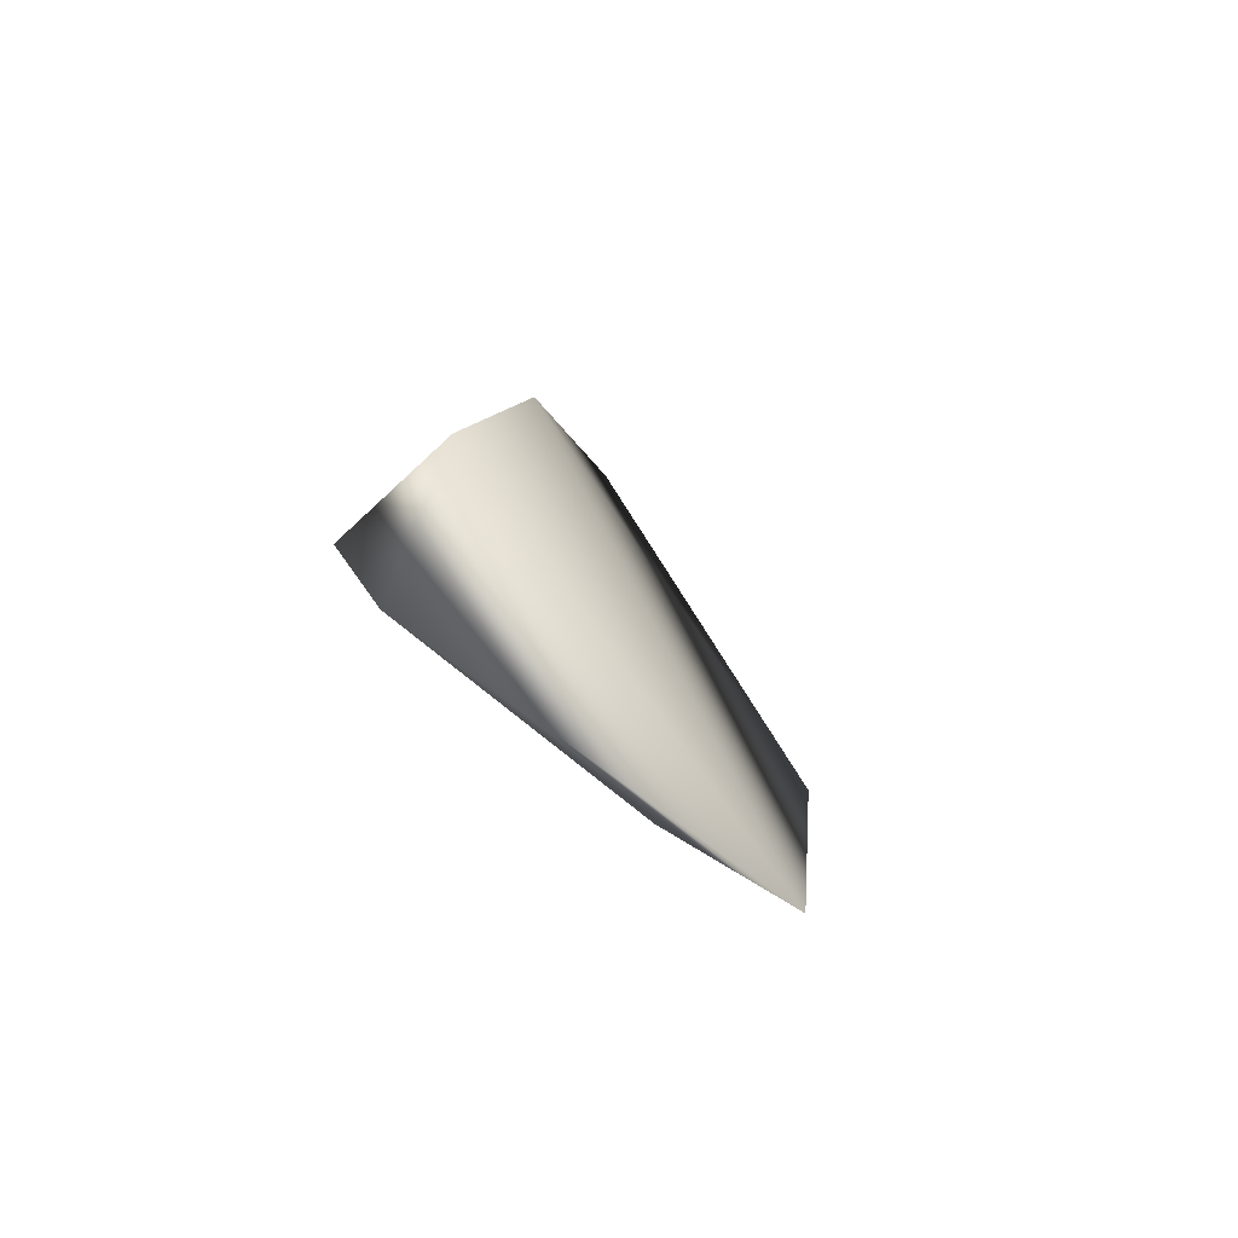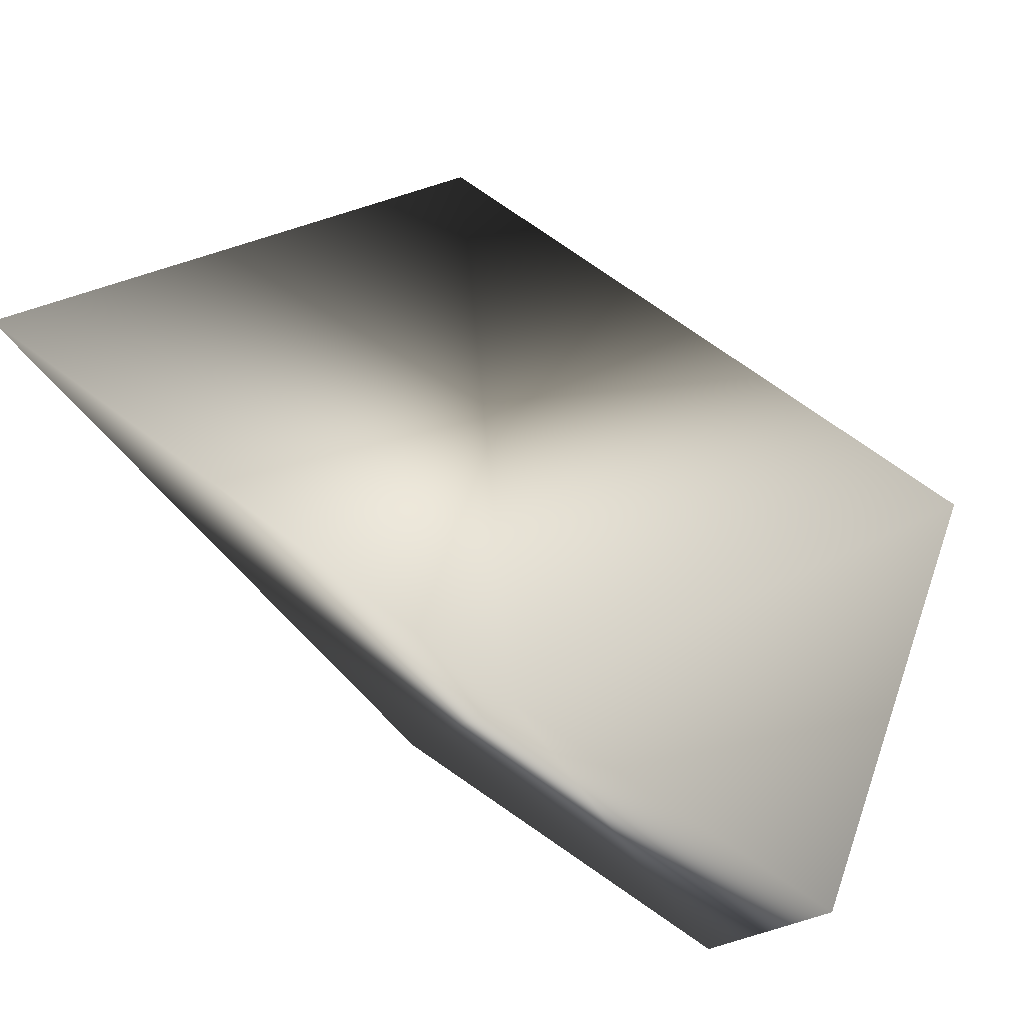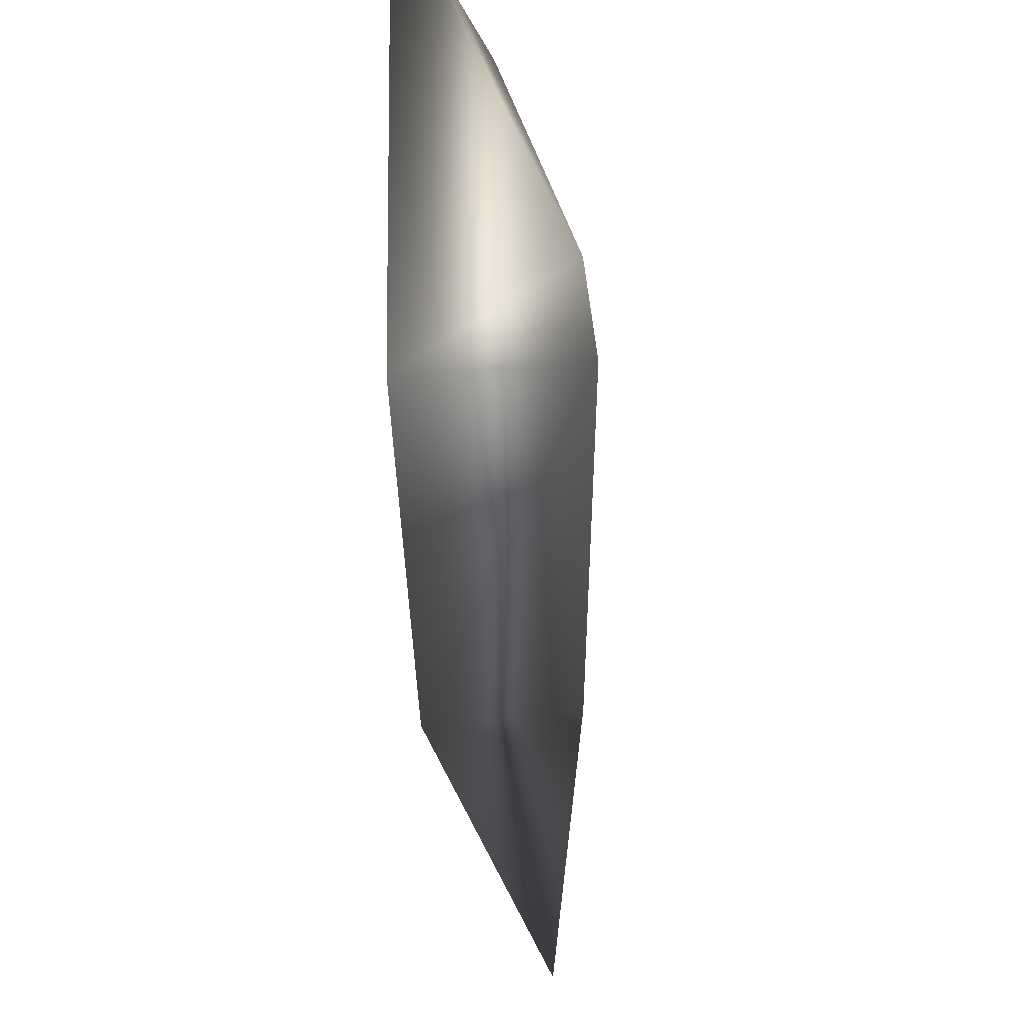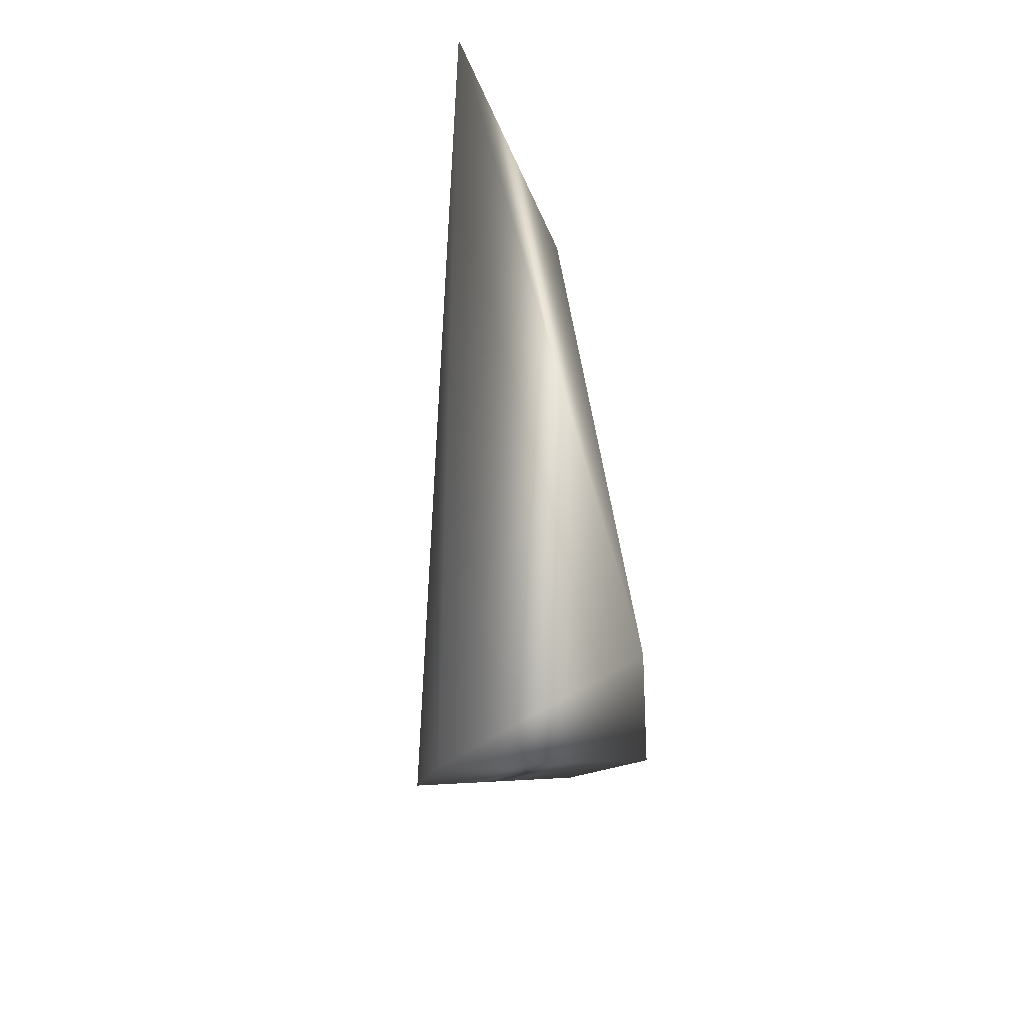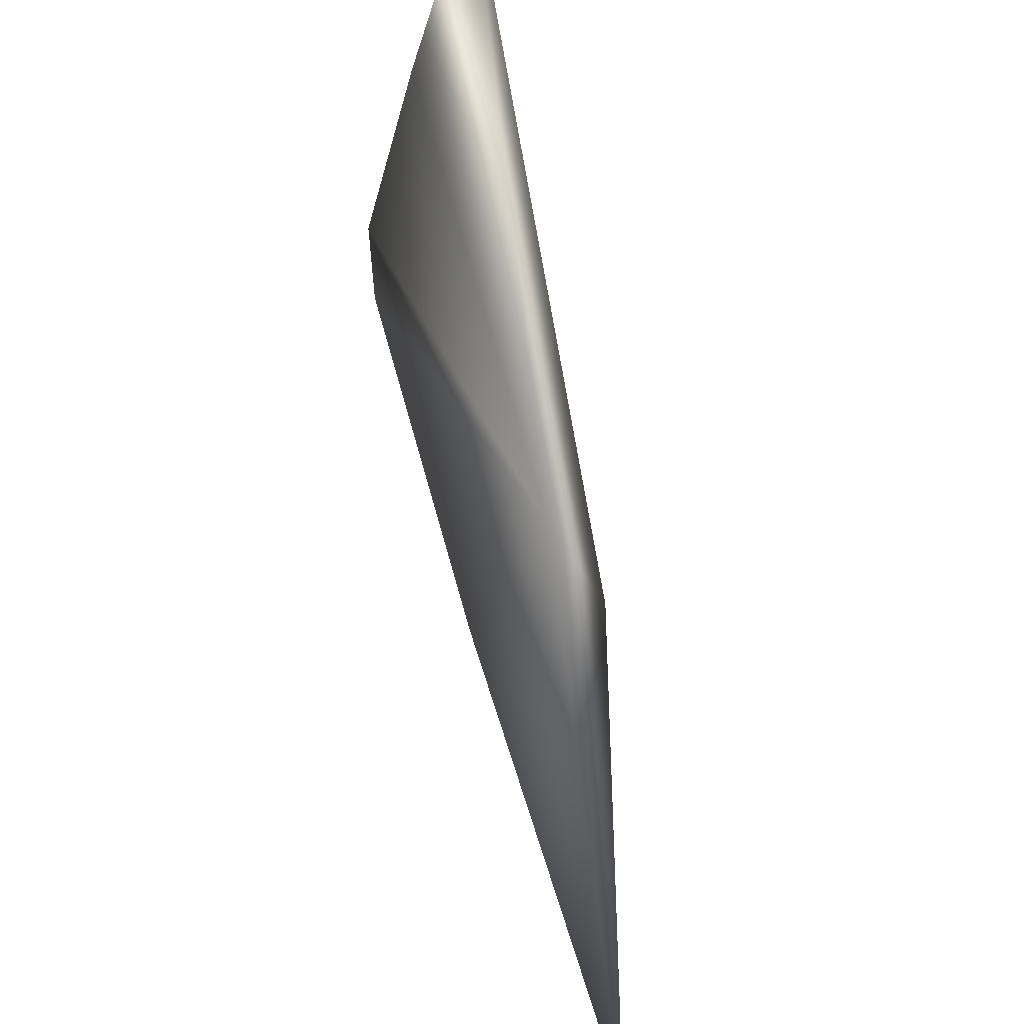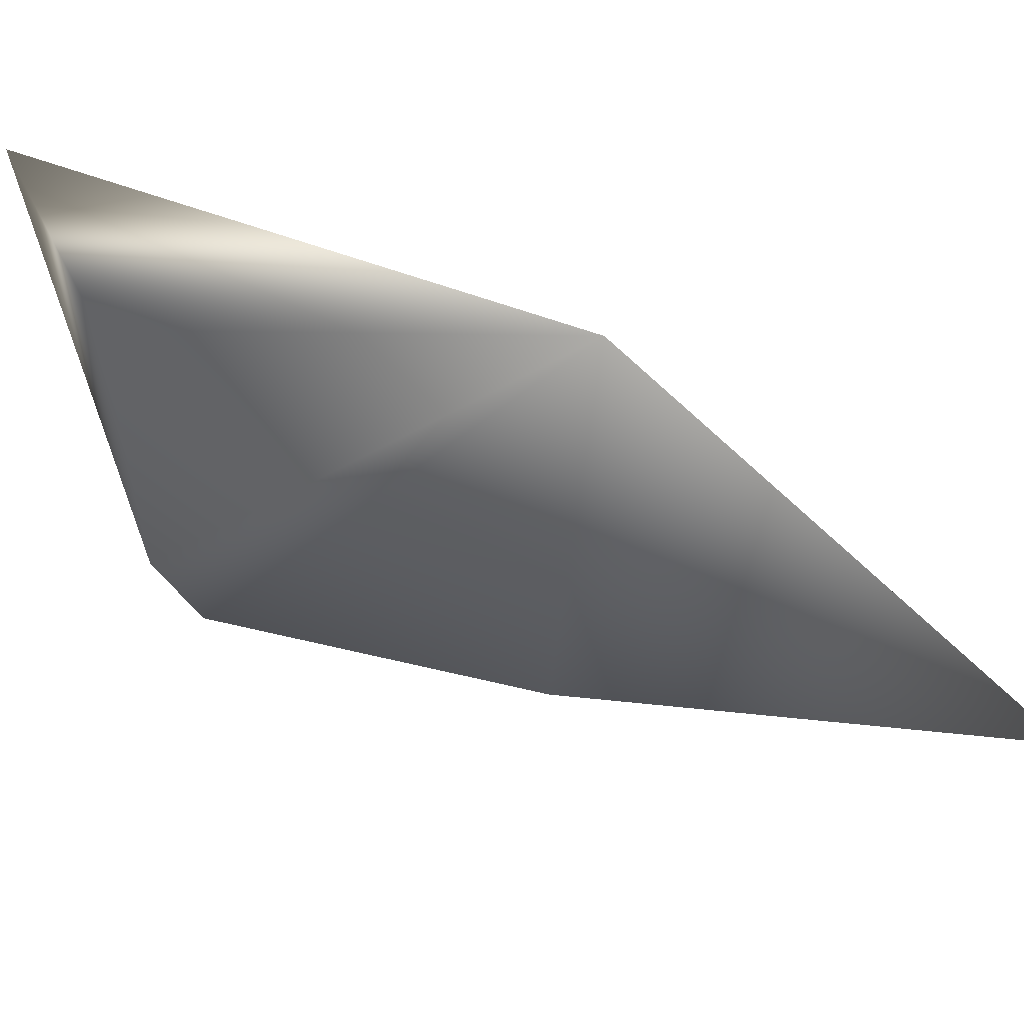
<metadata>
{"format":"obj","ext":"obj","renderer":"f3d","projection":"perspective","resolution":1024,"background":"white","views":[{"elev":-68.9,"azim":-139.9,"up":"+Y"},{"elev":-29.0,"azim":-130.3,"up":"+Z"},{"elev":-60.4,"azim":2.9,"up":"+Z"},{"elev":-21.6,"azim":-4.1,"up":"+Z"},{"elev":79.7,"azim":167.9,"up":"+Z"},{"elev":61.9,"azim":113.4,"up":"+Z"}]}
</metadata>
<code>
v 0.693 -0.6255 0.7765
v 0.4864 -1.841 -1.322
v 0.9876 -1.841 -1.295
v 0.4791 -0.6475 -1.031
v 0.4864 -2.546 0.2542
v 0.7782 0.8223 -0.3061
v 0.9622 -2.02 -1.088
v 0.9142 -0.6588 -1.002
v 0.7507 -2.162 -0.08811
g Mech_7_Side_R_Col
f 3 2 4
f 5 1 4
f 5 4 2
f 6 4 1
f 7 5 2
f 7 2 3
f 7 3 1
f 8 6 1
f 8 1 3
f 8 3 4
f 8 4 6
f 9 7 1
f 9 1 5
f 9 5 7

</code>
